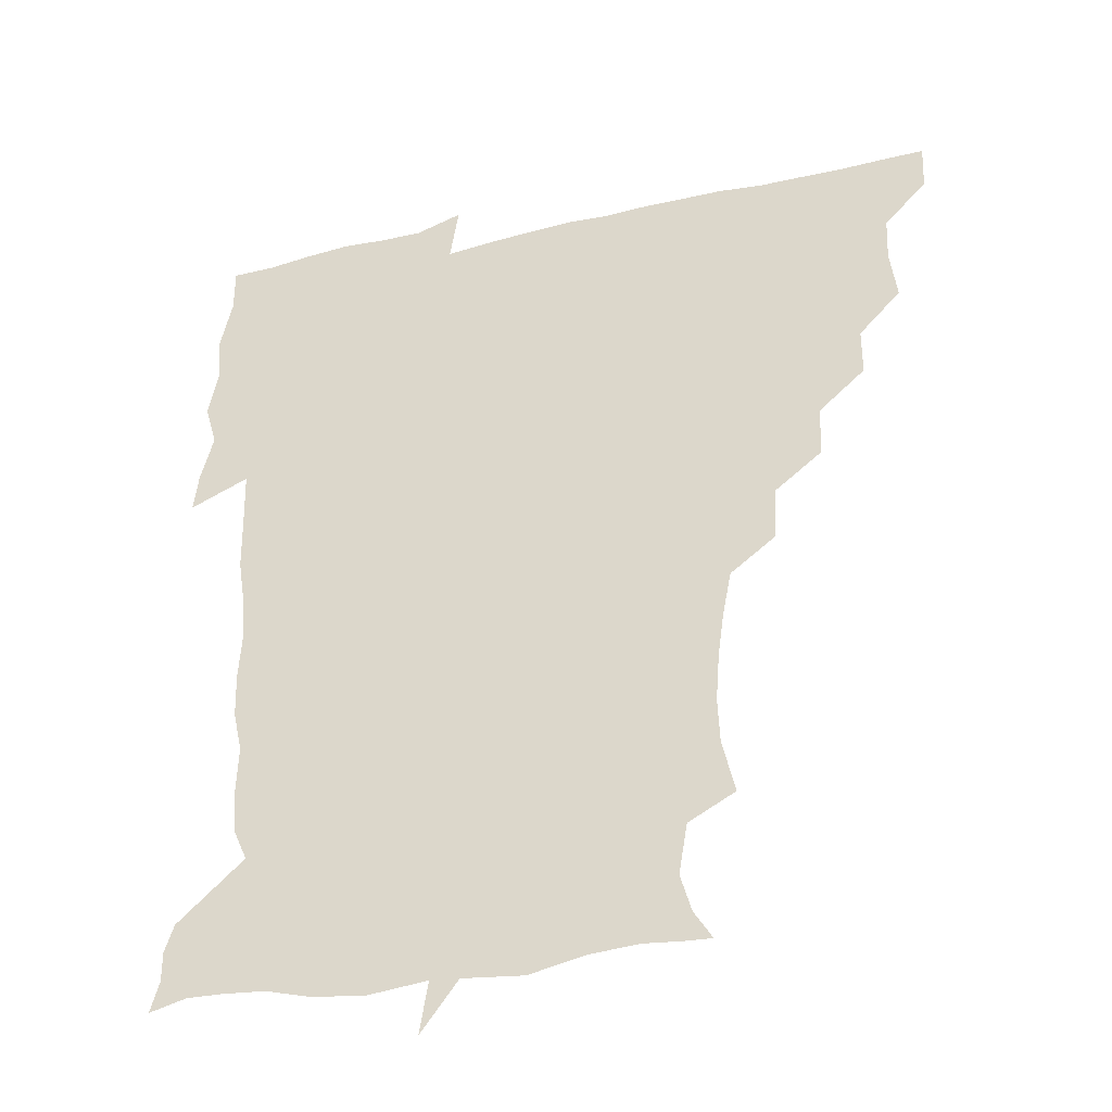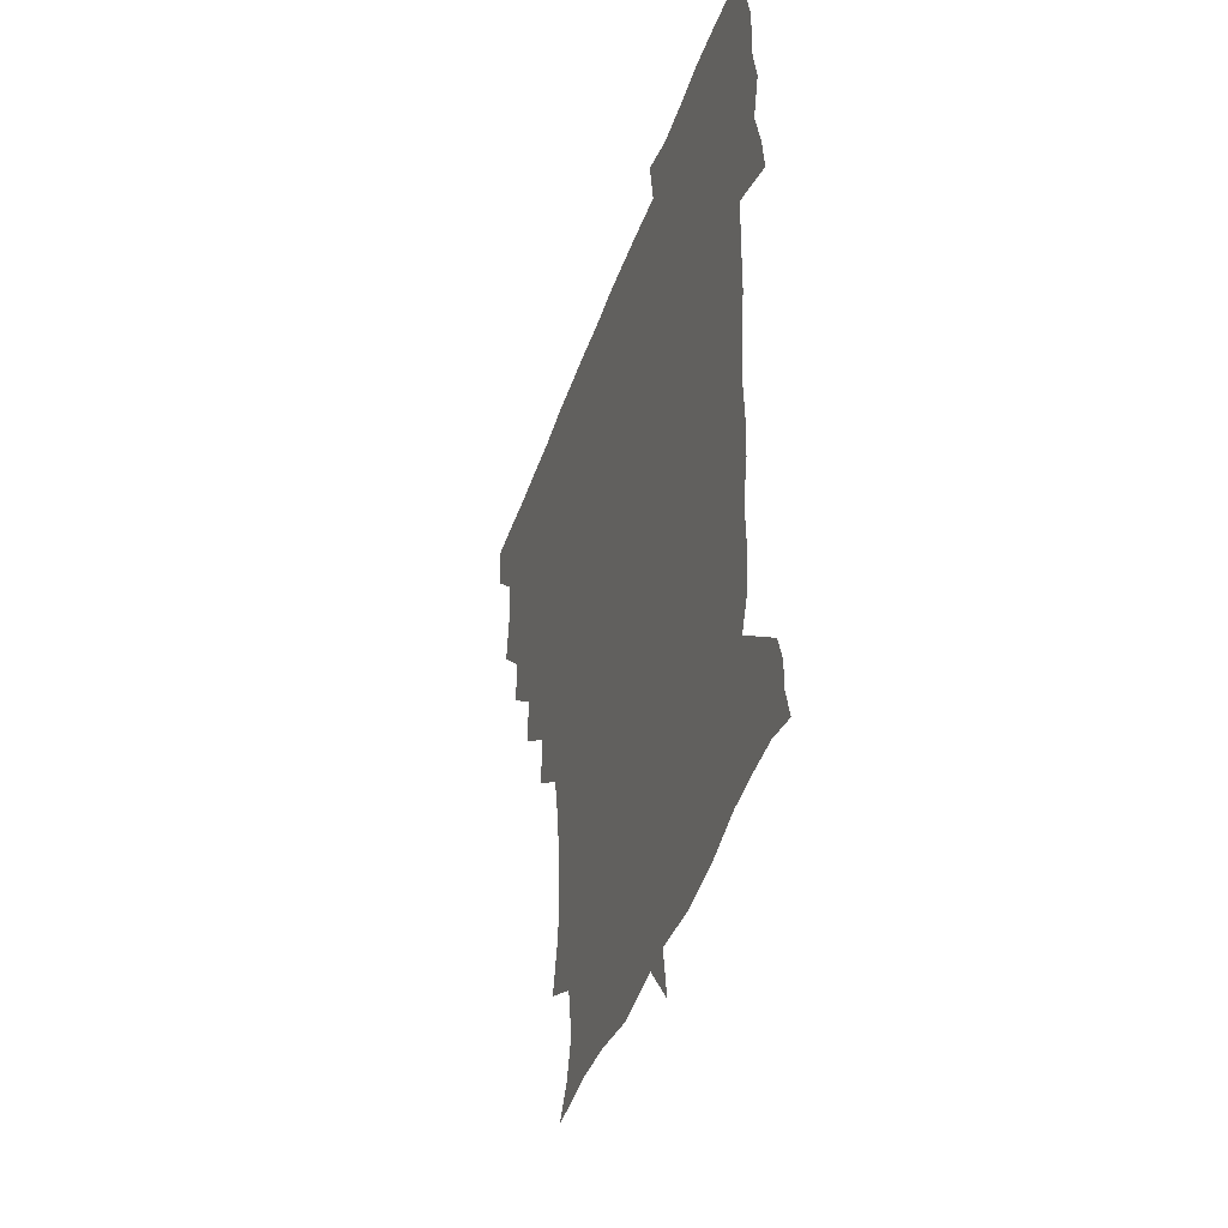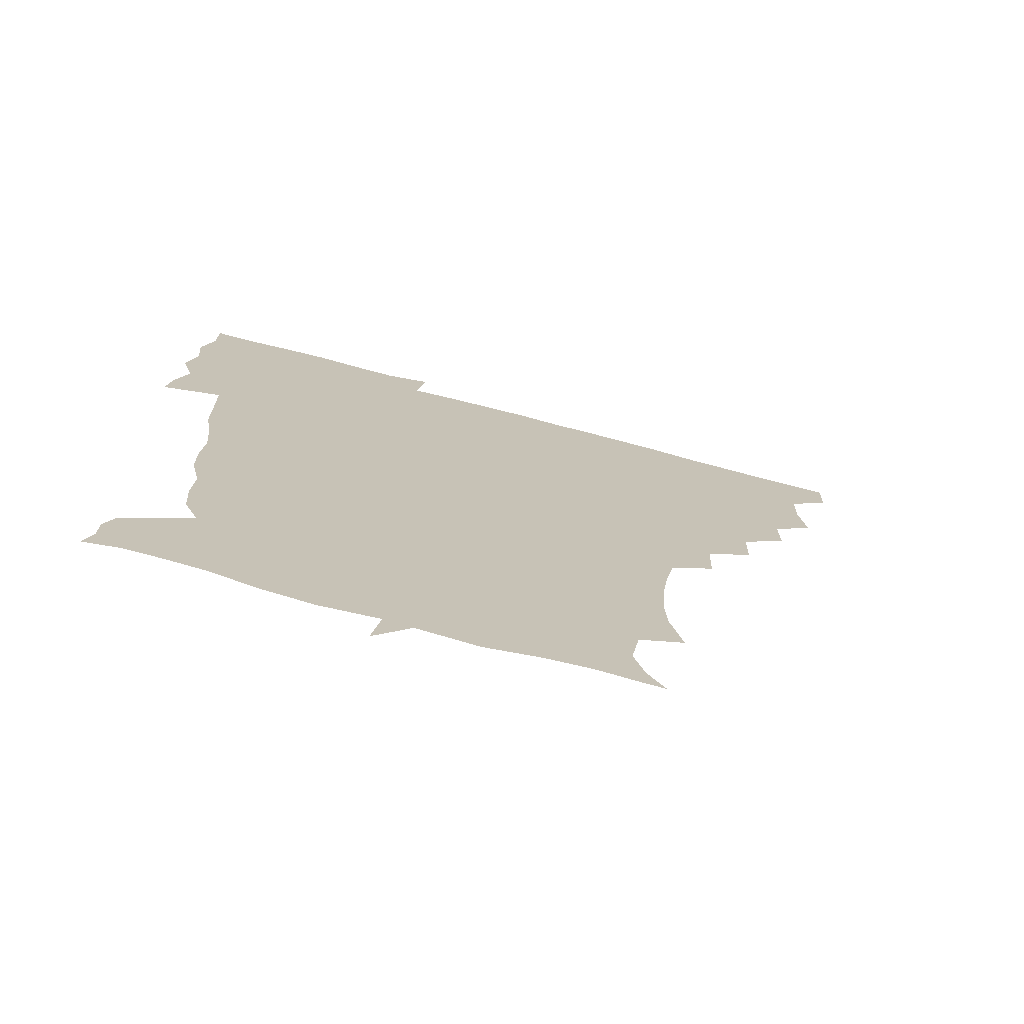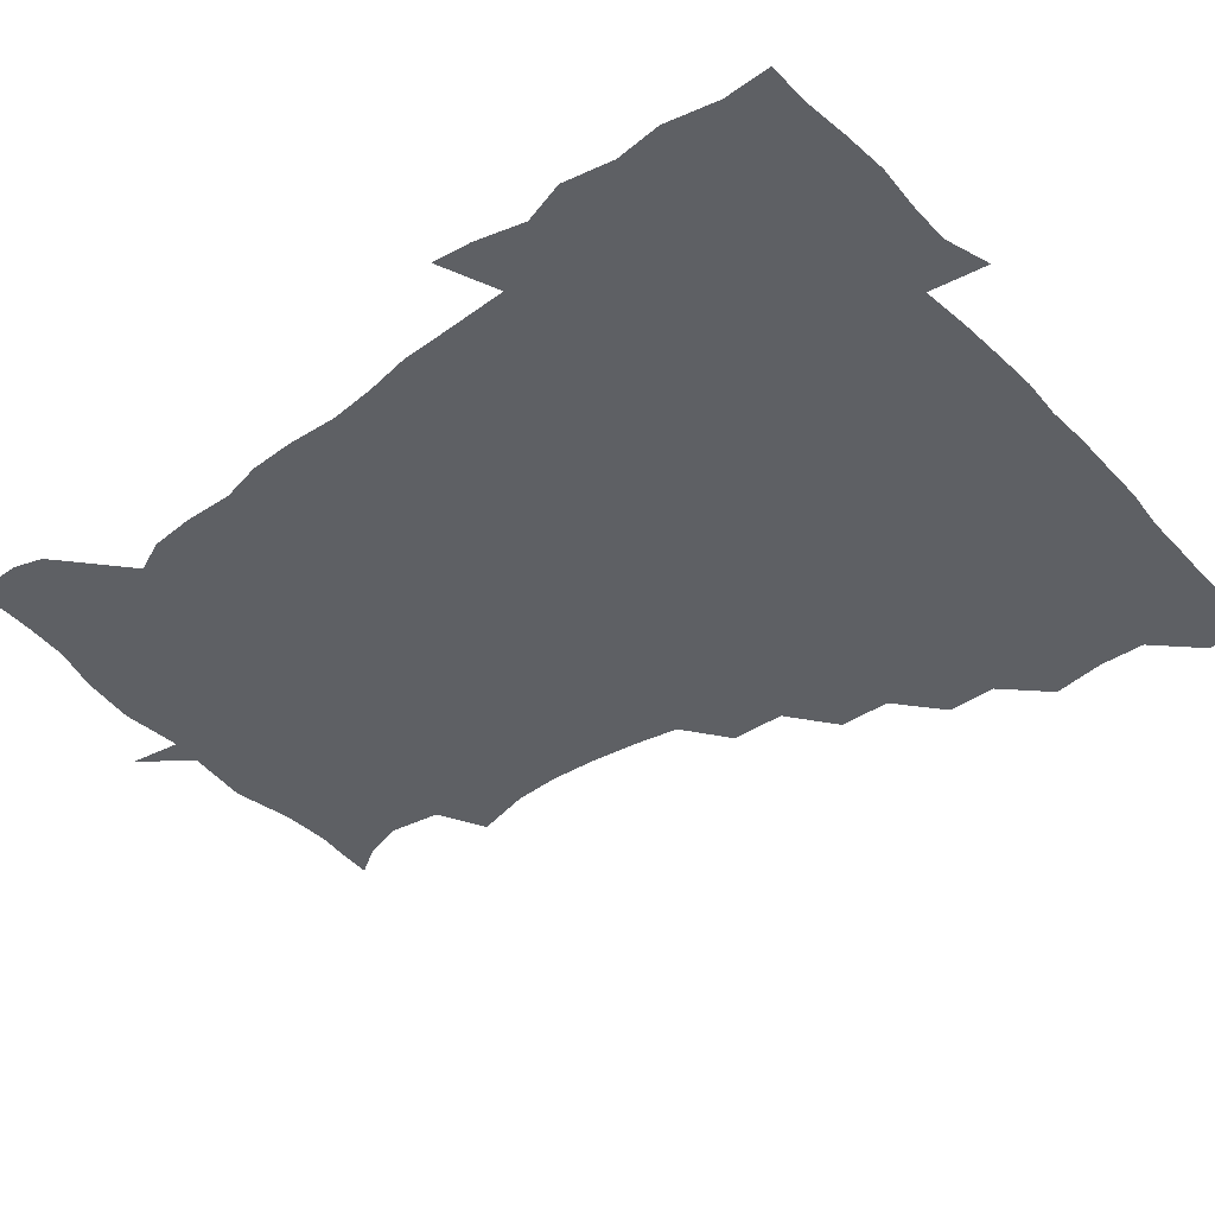
<metadata>
{"format":"obj","ext":"obj","renderer":"f3d","projection":"perspective","resolution":1024,"background":"white","views":[{"elev":-36.4,"azim":-162.9,"up":"+Y"},{"elev":-42.5,"azim":71.9,"up":"+Y"},{"elev":-73.9,"azim":165.3,"up":"+Y"},{"elev":-43.1,"azim":129.8,"up":"+Z"}]}
</metadata>
<code>
v 451.7 450.4 0
v 451 466.7 0
v 464.9 401.5 0
v 467.2 419.4 0
v 466.6 435.1 0
v 466.7 450 0
v 465.7 466.7 0
v 479.6 369.7 0
v 479.6 386.4 0
v 482.9 405.8 0
v 482.3 420.7 0
v 481.7 435.7 0
v 481.2 451 0
v 481.1 466.3 0
v 496.4 337.9 0
v 495.8 355.8 0
v 497.7 375.4 0
v 498.5 392.1 0
v 498 406.8 0
v 497.5 421.2 0
v 497.4 435.7 0
v 497.3 449.9 0
v 496.2 466.6 0
v 513.8 306.5 0
v 513 325.2 0
v 513.3 345.3 0
v 512.2 360.6 0
v 513.6 378.3 0
v 512.2 391.6 0
v 512.4 406.7 0
v 512.2 421.3 0
v 511.9 435.7 0
v 511.7 450.2 0
v 511.3 466.8 0
v 531.1 211.9 0
v 535.5 230.7 0
v 536.1 246.6 0
v 534.9 263.2 0
v 532.7 279.1 0
v 529.6 294.7 0
v 528.6 313.9 0
v 528 330.6 0
v 528.3 348.1 0
v 527.6 362.4 0
v 527.6 377.6 0
v 527.4 392.2 0
v 527 406.6 0
v 526.9 421.1 0
v 526.6 435.8 0
v 526.4 450.7 0
v 526.3 468.4 0
v 540.3 162.6 0
v 546.6 172.6 0
v 550.3 185.7 0
v 547.3 203.3 0
v 547.2 222.6 0
v 548 238.4 0
v 547.3 253.6 0
v 546.1 268.2 0
v 544.4 283.2 0
v 543.4 300.1 0
v 542.7 316.3 0
v 542.8 332.9 0
v 542.3 347.1 0
v 542.2 362.8 0
v 543 378.6 0
v 542.1 392.1 0
v 542.9 407 0
v 542 421.2 0
v 541.9 435.5 0
v 541.3 451.2 0
v 540.8 468.5 0
v 549.8 163 0
v 559.1 178.5 0
v 560.3 193 0
v 560.7 211.4 0
v 559.7 224.7 0
v 560.7 243 0
v 560.2 258.1 0
v 560.3 274.1 0
v 558 285.7 0
v 557.6 302.4 0
v 557.3 318.4 0
v 557.1 332 0
v 557.5 349.2 0
v 557 363.1 0
v 557.2 378.2 0
v 556.3 391.5 0
v 557.3 406.8 0
v 556.9 421 0
v 556.8 435.4 0
v 556.4 450.4 0
v 555.3 468.7 0
v 562.7 164.2 0
v 571.9 180.7 0
v 574.1 198.4 0
v 573.9 213.8 0
v 573.9 229.3 0
v 574 244.4 0
v 573.8 259.6 0
v 573.6 274.6 0
v 572.5 288.3 0
v 572.1 304 0
v 571.5 316.3 0
v 572.1 333.9 0
v 571.9 348.7 0
v 571.5 362.4 0
v 571.7 378.2 0
v 572 392.5 0
v 571.9 406.7 0
v 571.4 421.2 0
v 571.6 435.4 0
v 571.5 449.5 0
v 569.9 468.1 0
v 579.3 163.1 0
v 587.1 182.6 0
v 588 198.2 0
v 588 213.6 0
v 587.6 227.5 0
v 586.9 244.7 0
v 587.2 259.1 0
v 587.9 275.4 0
v 587 288.6 0
v 586.3 302.8 0
v 586.4 317.6 0
v 586.5 334.8 0
v 586.5 349.5 0
v 586.6 363.2 0
v 586.4 377.2 0
v 586.7 392.5 0
v 586.5 406.8 0
v 586.9 421.1 0
v 586.8 435.1 0
v 585.9 450.4 0
v 584.2 469 0
v 599.1 159 0
v 601.7 181.5 0
v 602.1 199.4 0
v 602.2 214 0
v 602.2 229.7 0
v 601.7 242.2 0
v 600.6 258.6 0
v 601.7 276.1 0
v 601.4 289.3 0
v 601 303.4 0
v 601.2 319.4 0
v 601.2 334.4 0
v 601.1 347.9 0
v 601.2 363 0
v 601.4 378.2 0
v 601.5 392.6 0
v 601.5 406.9 0
v 601.8 421.2 0
v 601.4 435.9 0
v 600.6 451.5 0
v 598.9 468.3 0
v 620.3 161.2 0
v 616.5 184.2 0
v 616.1 200 0
v 616.3 216.4 0
v 616.5 230 0
v 616.5 244.1 0
v 615.6 257.3 0
v 615.1 276 0
v 615.4 290 0
v 615.8 304.5 0
v 615.5 319.5 0
v 615.5 335 0
v 615.7 348 0
v 616 364.7 0
v 616 378.2 0
v 616.2 393.6 0
v 616.4 407.1 0
v 616.7 421.3 0
v 616.4 436.1 0
v 615.8 451.4 0
v 614.4 467.5 0
v 633.1 144 0
v 630.2 162 0
v 630.9 182.1 0
v 630.2 200 0
v 629.9 215.7 0
v 630.2 231.2 0
v 630.6 245.8 0
v 630.4 259.1 0
v 629.3 276.4 0
v 629.6 290 0
v 629.7 306.5 0
v 630.1 319.9 0
v 630.1 334.4 0
v 630.3 349.4 0
v 630.1 365.2 0
v 630.5 378.3 0
v 630.6 392.8 0
v 630.9 407.3 0
v 631 421.6 0
v 631.8 435.8 0
v 632.3 450 0
v 631.6 465.8 0
v 628.5 485.5 0
v 650.7 159.9 0
v 645.7 183.1 0
v 644.5 199.6 0
v 644.2 214.9 0
v 643.7 230.4 0
v 644.1 246.3 0
v 644.3 260.1 0
v 643.4 276.5 0
v 644.2 289.9 0
v 644.3 304.6 0
v 644.6 319.1 0
v 644.8 333.4 0
v 644.5 349.9 0
v 644.6 364.5 0
v 645 378.4 0
v 645.5 391.9 0
v 645.3 407.5 0
v 645.7 421.3 0
v 646.3 436.3 0
v 646.4 450.4 0
v 646.2 465.2 0
v 644.4 480.5 0
v 669.1 162.1 0
v 661.3 182.3 0
v 658.9 198.6 0
v 657.4 215.3 0
v 657.6 229.2 0
v 657.3 245.8 0
v 657.9 260.2 0
v 658.1 274.4 0
v 658.3 289.4 0
v 658.7 303.7 0
v 659.2 318 0
v 659.4 332.6 0
v 658.8 349.3 0
v 658.8 364.5 0
v 659.3 378.6 0
v 659.5 394 0
v 659.7 408 0
v 660.2 422.5 0
v 660.5 436.5 0
v 660.8 450.5 0
v 660.9 465 0
v 659.4 480.6 0
v 684.7 166.4 0
v 676.2 182.9 0
v 673.7 197.5 0
v 671.1 213.1 0
v 670.3 228.1 0
v 670.8 243.7 0
v 671.6 257.9 0
v 672 272.6 0
v 672.6 287.4 0
v 672.5 302.5 0
v 672.1 319.2 0
v 673 333.4 0
v 674.1 347.6 0
v 673.6 363.7 0
v 673 380.1 0
v 673.1 394.2 0
v 673.6 408.2 0
v 673.8 423 0
v 674.5 436.7 0
v 675 450.8 0
v 675.5 464.8 0
v 674.3 481.7 0
v 699.1 167.5 0
v 690.8 182.3 0
v 689.5 194.1 0
v 684.3 210.9 0
v 682.8 223.7 0
v 684.5 238.6 0
v 684.4 254.8 0
v 684.9 269.8 0
v 687.2 283.3 0
v 686.1 300.1 0
v 686.8 314.9 0
v 688.3 329.5 0
v 688.9 345.5 0
v 688.1 362.9 0
v 687.1 380 0
v 687.2 393.6 0
v 686.6 408.6 0
v 687.5 422.5 0
v 687.6 437.1 0
v 688.7 450.7 0
v 689.5 464.5 0
v 689.7 480.6 0
v 711.4 167.9 0
v 705.7 180.2 0
v 703.7 191.5 0
v 701.4 201.9 0
v 695.2 215.4 0
v 700 226.6 0
v 701.1 241.5 0
v 700.5 258.5 0
v 703.7 272.6 0
v 704.1 288.1 0
v 703.1 305.1 0
v 704.4 320.9 0
v 706.8 336.4 0
v 707.1 354.4 0
v 707.6 375.3 0
v 703.3 391.4 0
v 701.7 406.2 0
v 700.3 422.4 0
v 700.7 436.1 0
v 701.2 450.3 0
v 703.4 463.9 0
v 705.1 478.9 0
v 724.1 164.6 0
v 721.2 175.1 0
v 721.2 185.3 0
v 718.1 194.8 0
v 728.1 366.6 0
v 726.4 380.1 0
v 722 396.8 0
v 726.2 411.7 0
v 722.7 428.8 0
v 724 444.8 0
v 720 462.7 0
v 720 478.8 0
v 721 496 0
f 5 6 1
f 1 6 2
f 6 7 2
f 9 10 3
f 3 10 4
f 10 11 4
f 4 11 5
f 11 12 5
f 5 12 6
f 12 13 6
f 6 13 7
f 13 14 7
f 16 17 8
f 8 17 9
f 17 18 9
f 9 18 10
f 18 19 10
f 10 19 11
f 19 20 11
f 11 20 12
f 20 21 12
f 12 21 13
f 21 22 13
f 13 22 14
f 22 23 14
f 25 26 15
f 15 26 16
f 26 27 16
f 16 27 17
f 27 28 17
f 17 28 18
f 28 29 18
f 18 29 19
f 29 30 19
f 19 30 20
f 30 31 20
f 20 31 21
f 31 32 21
f 21 32 22
f 32 33 22
f 22 33 23
f 33 34 23
f 40 41 24
f 24 41 25
f 41 42 25
f 25 42 26
f 42 43 26
f 26 43 27
f 43 44 27
f 27 44 28
f 44 45 28
f 28 45 29
f 45 46 29
f 29 46 30
f 46 47 30
f 30 47 31
f 47 48 31
f 31 48 32
f 48 49 32
f 32 49 33
f 49 50 33
f 33 50 34
f 50 51 34
f 55 56 35
f 35 56 36
f 56 57 36
f 36 57 37
f 57 58 37
f 37 58 38
f 58 59 38
f 38 59 39
f 59 60 39
f 39 60 40
f 60 61 40
f 40 61 41
f 61 62 41
f 41 62 42
f 62 63 42
f 42 63 43
f 63 64 43
f 43 64 44
f 64 65 44
f 44 65 45
f 65 66 45
f 45 66 46
f 66 67 46
f 46 67 47
f 67 68 47
f 47 68 48
f 68 69 48
f 48 69 49
f 69 70 49
f 49 70 50
f 70 71 50
f 50 71 51
f 71 72 51
f 52 73 53
f 73 74 53
f 53 74 54
f 74 75 54
f 54 75 55
f 75 76 55
f 55 76 56
f 76 77 56
f 56 77 57
f 77 78 57
f 57 78 58
f 78 79 58
f 58 79 59
f 79 80 59
f 59 80 60
f 80 81 60
f 60 81 61
f 81 82 61
f 61 82 62
f 82 83 62
f 62 83 63
f 83 84 63
f 63 84 64
f 84 85 64
f 64 85 65
f 85 86 65
f 65 86 66
f 86 87 66
f 66 87 67
f 87 88 67
f 67 88 68
f 88 89 68
f 68 89 69
f 89 90 69
f 69 90 70
f 90 91 70
f 70 91 71
f 91 92 71
f 71 92 72
f 92 93 72
f 73 94 74
f 94 95 74
f 74 95 75
f 95 96 75
f 75 96 76
f 96 97 76
f 76 97 77
f 97 98 77
f 77 98 78
f 98 99 78
f 78 99 79
f 99 100 79
f 79 100 80
f 100 101 80
f 80 101 81
f 101 102 81
f 81 102 82
f 102 103 82
f 82 103 83
f 103 104 83
f 83 104 84
f 104 105 84
f 84 105 85
f 105 106 85
f 85 106 86
f 106 107 86
f 86 107 87
f 107 108 87
f 87 108 88
f 108 109 88
f 88 109 89
f 109 110 89
f 89 110 90
f 110 111 90
f 90 111 91
f 111 112 91
f 91 112 92
f 112 113 92
f 92 113 93
f 113 114 93
f 94 115 95
f 115 116 95
f 95 116 96
f 116 117 96
f 96 117 97
f 117 118 97
f 97 118 98
f 118 119 98
f 98 119 99
f 119 120 99
f 99 120 100
f 120 121 100
f 100 121 101
f 121 122 101
f 101 122 102
f 122 123 102
f 102 123 103
f 123 124 103
f 103 124 104
f 124 125 104
f 104 125 105
f 125 126 105
f 105 126 106
f 126 127 106
f 106 127 107
f 127 128 107
f 107 128 108
f 128 129 108
f 108 129 109
f 129 130 109
f 109 130 110
f 130 131 110
f 110 131 111
f 131 132 111
f 111 132 112
f 132 133 112
f 112 133 113
f 133 134 113
f 113 134 114
f 134 135 114
f 115 136 116
f 136 137 116
f 116 137 117
f 137 138 117
f 117 138 118
f 138 139 118
f 118 139 119
f 139 140 119
f 119 140 120
f 140 141 120
f 120 141 121
f 141 142 121
f 121 142 122
f 142 143 122
f 122 143 123
f 143 144 123
f 123 144 124
f 144 145 124
f 124 145 125
f 145 146 125
f 125 146 126
f 146 147 126
f 126 147 127
f 147 148 127
f 127 148 128
f 148 149 128
f 128 149 129
f 149 150 129
f 129 150 130
f 150 151 130
f 130 151 131
f 151 152 131
f 131 152 132
f 152 153 132
f 132 153 133
f 153 154 133
f 133 154 134
f 154 155 134
f 134 155 135
f 155 156 135
f 136 157 137
f 157 158 137
f 137 158 138
f 158 159 138
f 138 159 139
f 159 160 139
f 139 160 140
f 160 161 140
f 140 161 141
f 161 162 141
f 141 162 142
f 162 163 142
f 142 163 143
f 163 164 143
f 143 164 144
f 164 165 144
f 144 165 145
f 165 166 145
f 145 166 146
f 166 167 146
f 146 167 147
f 167 168 147
f 147 168 148
f 168 169 148
f 148 169 149
f 169 170 149
f 149 170 150
f 170 171 150
f 150 171 151
f 171 172 151
f 151 172 152
f 172 173 152
f 152 173 153
f 173 174 153
f 153 174 154
f 174 175 154
f 154 175 155
f 175 176 155
f 155 176 156
f 176 177 156
f 178 179 157
f 157 179 158
f 179 180 158
f 158 180 159
f 180 181 159
f 159 181 160
f 181 182 160
f 160 182 161
f 182 183 161
f 161 183 162
f 183 184 162
f 162 184 163
f 184 185 163
f 163 185 164
f 185 186 164
f 164 186 165
f 186 187 165
f 165 187 166
f 187 188 166
f 166 188 167
f 188 189 167
f 167 189 168
f 189 190 168
f 168 190 169
f 190 191 169
f 169 191 170
f 191 192 170
f 170 192 171
f 192 193 171
f 171 193 172
f 193 194 172
f 172 194 173
f 194 195 173
f 173 195 174
f 195 196 174
f 174 196 175
f 196 197 175
f 175 197 176
f 197 198 176
f 176 198 177
f 198 199 177
f 179 201 180
f 201 202 180
f 180 202 181
f 202 203 181
f 181 203 182
f 203 204 182
f 182 204 183
f 204 205 183
f 183 205 184
f 205 206 184
f 184 206 185
f 206 207 185
f 185 207 186
f 207 208 186
f 186 208 187
f 208 209 187
f 187 209 188
f 209 210 188
f 188 210 189
f 210 211 189
f 189 211 190
f 211 212 190
f 190 212 191
f 212 213 191
f 191 213 192
f 213 214 192
f 192 214 193
f 214 215 193
f 193 215 194
f 215 216 194
f 194 216 195
f 216 217 195
f 195 217 196
f 217 218 196
f 196 218 197
f 218 219 197
f 197 219 198
f 219 220 198
f 198 220 199
f 220 221 199
f 199 221 200
f 221 222 200
f 201 223 202
f 223 224 202
f 202 224 203
f 224 225 203
f 203 225 204
f 225 226 204
f 204 226 205
f 226 227 205
f 205 227 206
f 227 228 206
f 206 228 207
f 228 229 207
f 207 229 208
f 229 230 208
f 208 230 209
f 230 231 209
f 209 231 210
f 231 232 210
f 210 232 211
f 232 233 211
f 211 233 212
f 233 234 212
f 212 234 213
f 234 235 213
f 213 235 214
f 235 236 214
f 214 236 215
f 236 237 215
f 215 237 216
f 237 238 216
f 216 238 217
f 238 239 217
f 217 239 218
f 239 240 218
f 218 240 219
f 240 241 219
f 219 241 220
f 241 242 220
f 220 242 221
f 242 243 221
f 221 243 222
f 243 244 222
f 223 245 224
f 245 246 224
f 224 246 225
f 246 247 225
f 225 247 226
f 247 248 226
f 226 248 227
f 248 249 227
f 227 249 228
f 249 250 228
f 228 250 229
f 250 251 229
f 229 251 230
f 251 252 230
f 230 252 231
f 252 253 231
f 231 253 232
f 253 254 232
f 232 254 233
f 254 255 233
f 233 255 234
f 255 256 234
f 234 256 235
f 256 257 235
f 235 257 236
f 257 258 236
f 236 258 237
f 258 259 237
f 237 259 238
f 259 260 238
f 238 260 239
f 260 261 239
f 239 261 240
f 261 262 240
f 240 262 241
f 262 263 241
f 241 263 242
f 263 264 242
f 242 264 243
f 264 265 243
f 243 265 244
f 265 266 244
f 245 267 246
f 267 268 246
f 246 268 247
f 268 269 247
f 247 269 248
f 269 270 248
f 248 270 249
f 270 271 249
f 249 271 250
f 271 272 250
f 250 272 251
f 272 273 251
f 251 273 252
f 273 274 252
f 252 274 253
f 274 275 253
f 253 275 254
f 275 276 254
f 254 276 255
f 276 277 255
f 255 277 256
f 277 278 256
f 256 278 257
f 278 279 257
f 257 279 258
f 279 280 258
f 258 280 259
f 280 281 259
f 259 281 260
f 281 282 260
f 260 282 261
f 282 283 261
f 261 283 262
f 283 284 262
f 262 284 263
f 284 285 263
f 263 285 264
f 285 286 264
f 264 286 265
f 286 287 265
f 265 287 266
f 287 288 266
f 267 289 268
f 289 290 268
f 268 290 269
f 290 291 269
f 269 291 270
f 291 292 270
f 270 292 271
f 292 293 271
f 271 293 272
f 293 294 272
f 272 294 273
f 294 295 273
f 273 295 274
f 295 296 274
f 274 296 275
f 296 297 275
f 275 297 276
f 297 298 276
f 276 298 277
f 298 299 277
f 277 299 278
f 299 300 278
f 278 300 279
f 300 301 279
f 279 301 280
f 301 302 280
f 280 302 281
f 302 303 281
f 281 303 282
f 303 304 282
f 282 304 283
f 304 305 283
f 283 305 284
f 305 306 284
f 284 306 285
f 306 307 285
f 285 307 286
f 307 308 286
f 286 308 287
f 308 309 287
f 287 309 288
f 309 310 288
f 289 311 290
f 311 312 290
f 290 312 291
f 312 313 291
f 291 313 292
f 313 314 292
f 292 314 293
f 303 315 304
f 315 316 304
f 304 316 305
f 316 317 305
f 305 317 306
f 317 318 306
f 306 318 307
f 318 319 307
f 307 319 308
f 319 320 308
f 308 320 309
f 320 321 309
f 309 321 310
f 321 322 310

</code>
